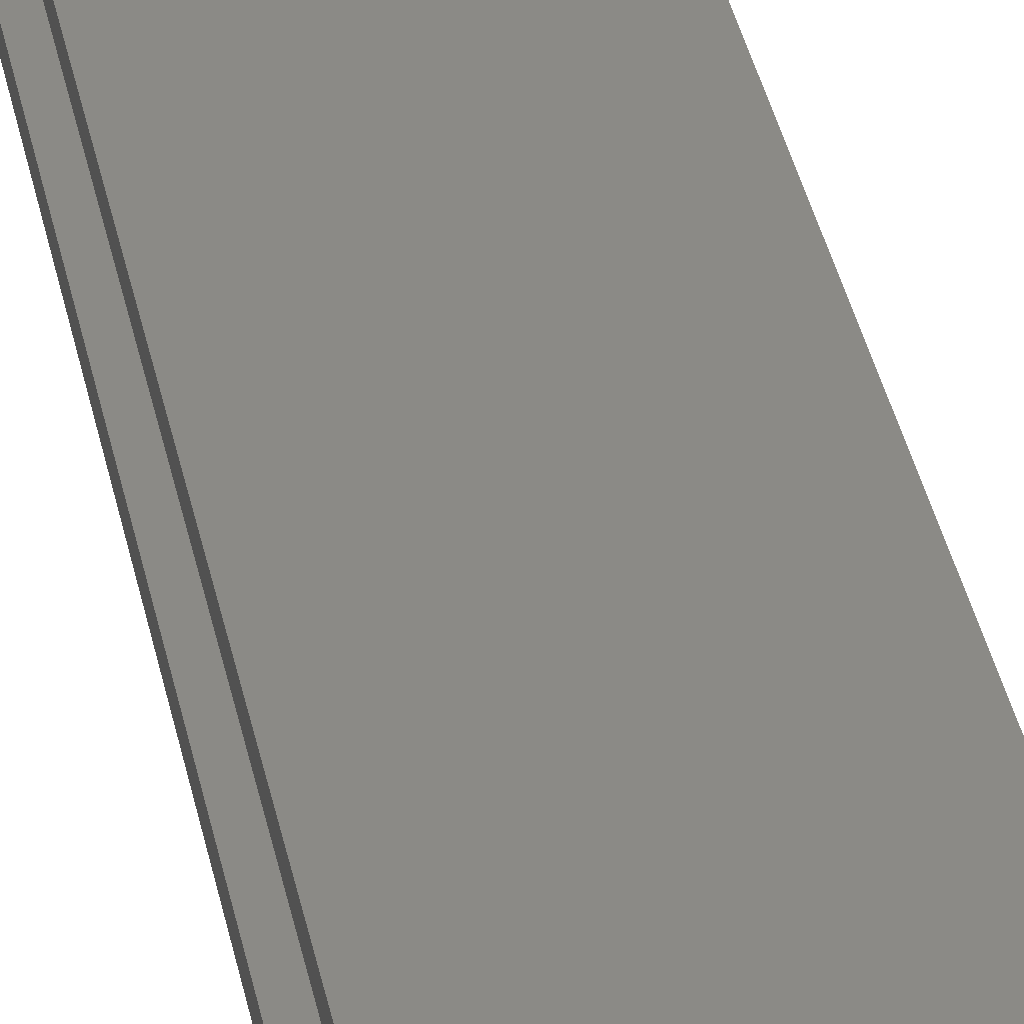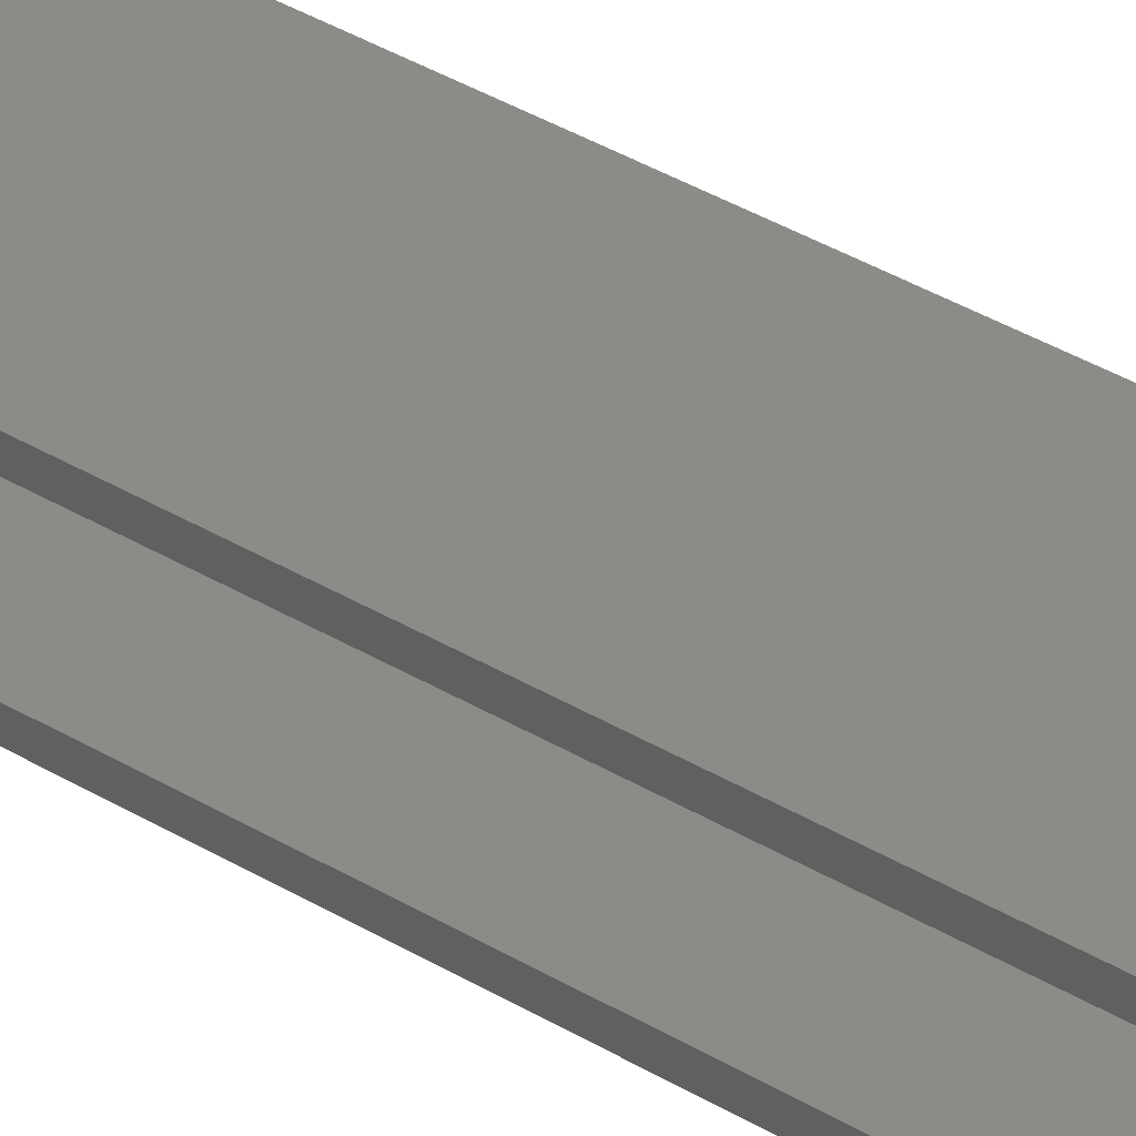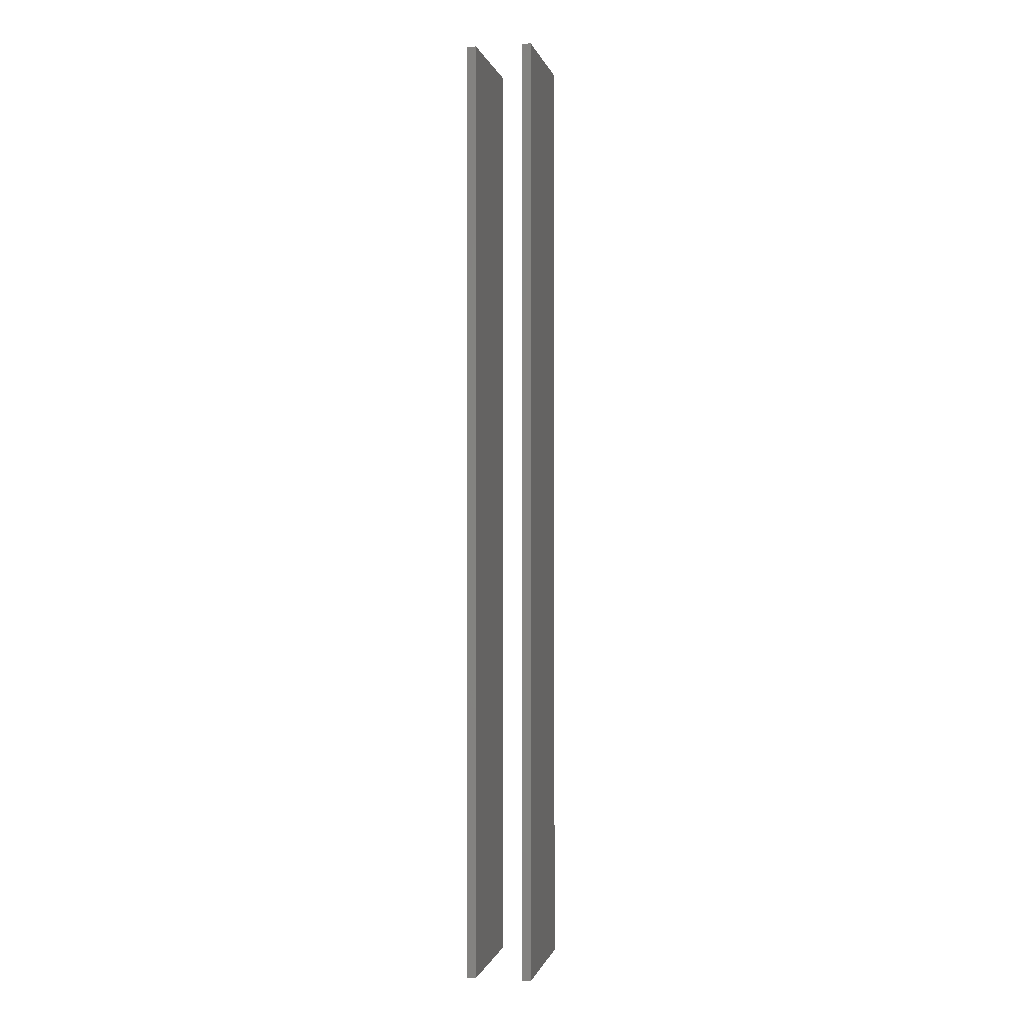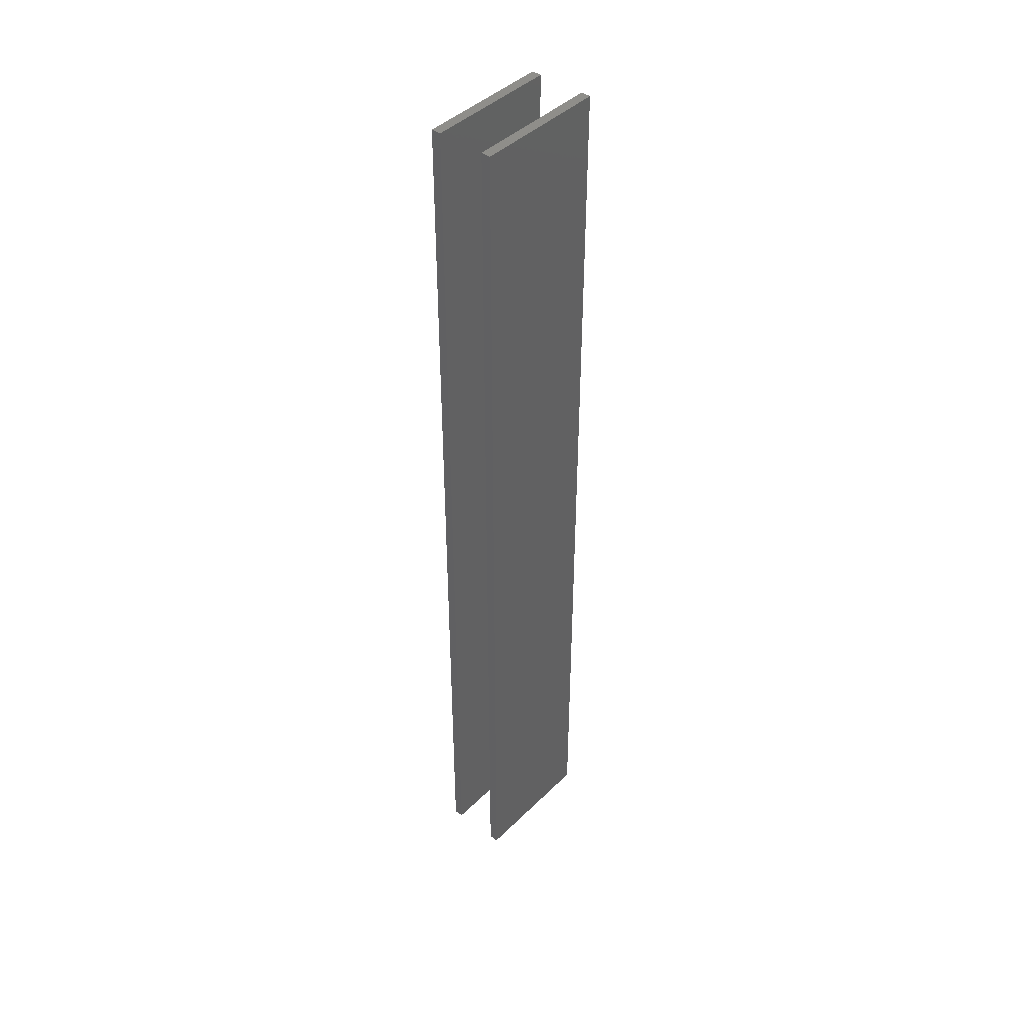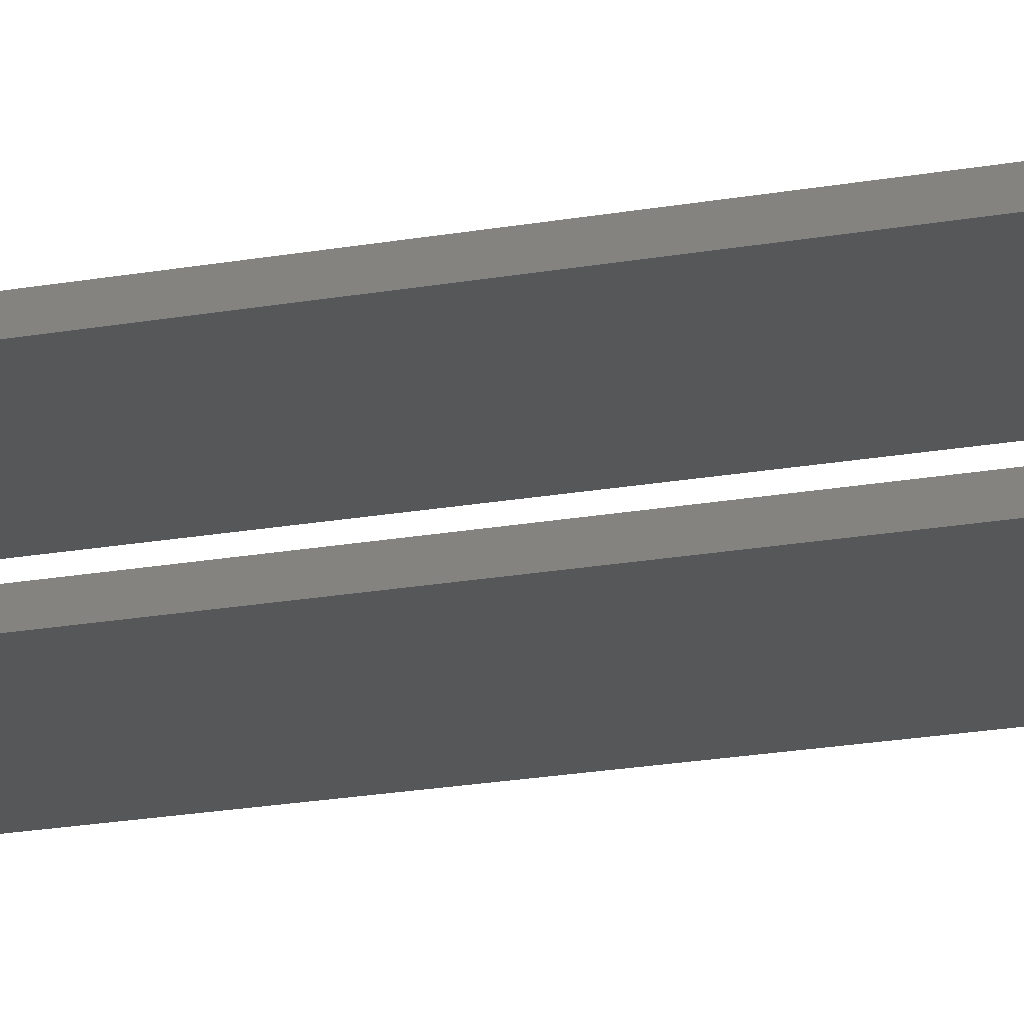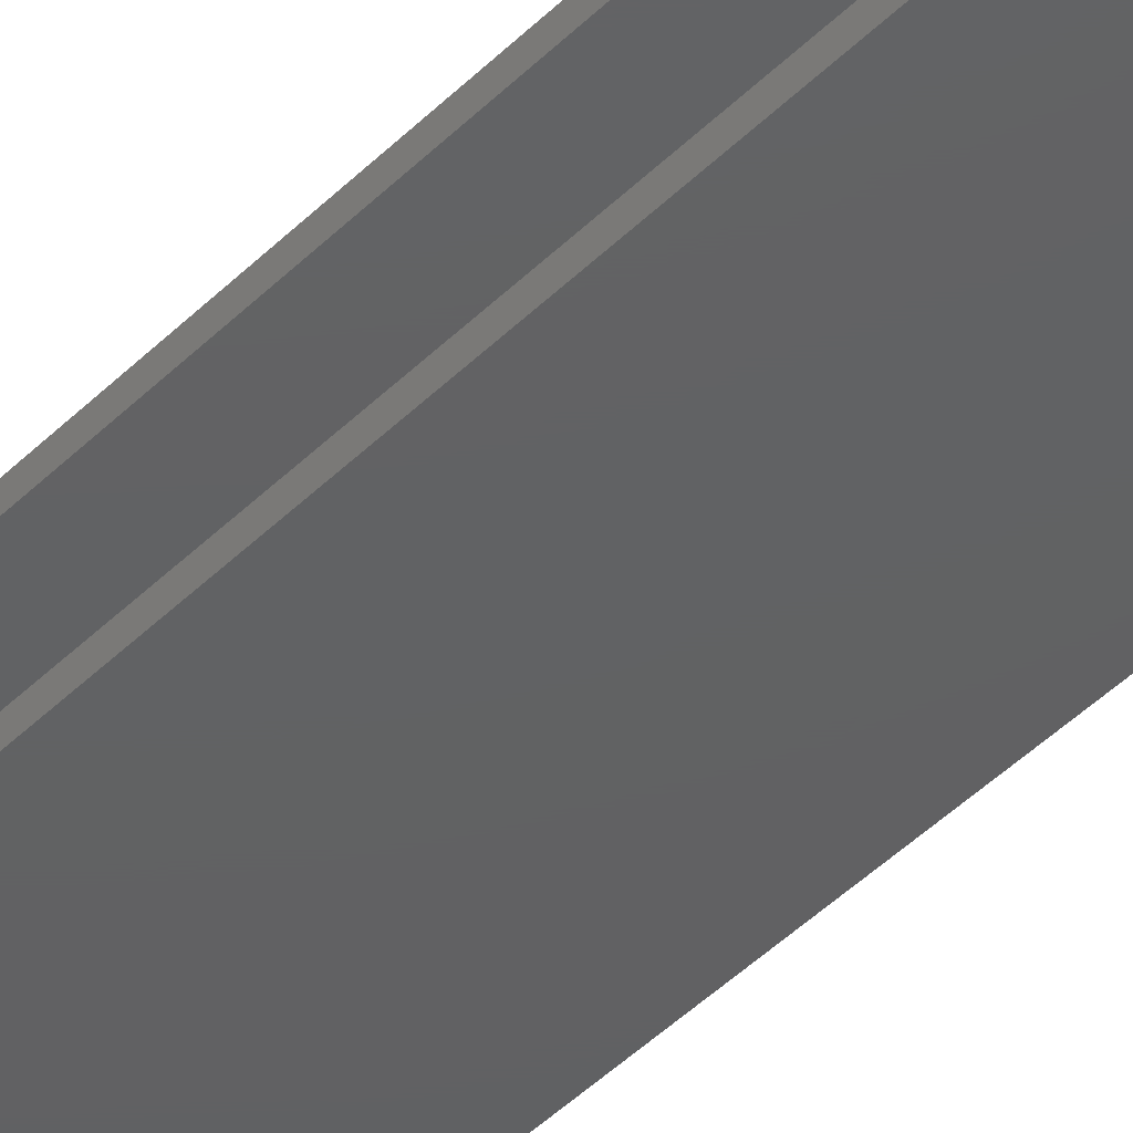
<metadata>
{"format":"stl","ext":"stl","renderer":"f3d","projection":"perspective","resolution":1024,"background":"white","views":[{"elev":30.6,"azim":170.5,"up":"+Y"},{"elev":34.8,"azim":-50.4,"up":"+Y"},{"elev":-0.3,"azim":101.8,"up":"+Z"},{"elev":43.0,"azim":-48.9,"up":"+Z"},{"elev":-16.5,"azim":112.1,"up":"+Y"},{"elev":-43.0,"azim":-40.3,"up":"+Y"}]}
</metadata>
<code>
# stl→obj: 16 verts, 24 faces
v 0.24 0.05 -1
v 0.24 0.05 1
v -0.04 0.05 -1
v -0.04 0.05 1
v 0.24 0.07 -1
v 0.24 0.07 1
v -0.04 0.07 -1
v -0.04 0.07 1
v 0.24 -0.07 -1
v 0.24 -0.07 1
v -0.04 -0.07 -1
v -0.04 -0.07 1
v 0.24 -0.05 -1
v 0.24 -0.05 1
v -0.04 -0.05 -1
v -0.04 -0.05 1
f 1 2 3
f 3 2 4
f 5 6 1
f 1 6 2
f 7 8 5
f 5 8 6
f 3 4 7
f 7 4 8
f 6 8 2
f 2 8 4
f 7 5 3
f 3 5 1
f 9 10 11
f 11 10 12
f 13 14 9
f 9 14 10
f 15 16 13
f 13 16 14
f 11 12 15
f 15 12 16
f 14 16 10
f 10 16 12
f 15 13 11
f 11 13 9

</code>
